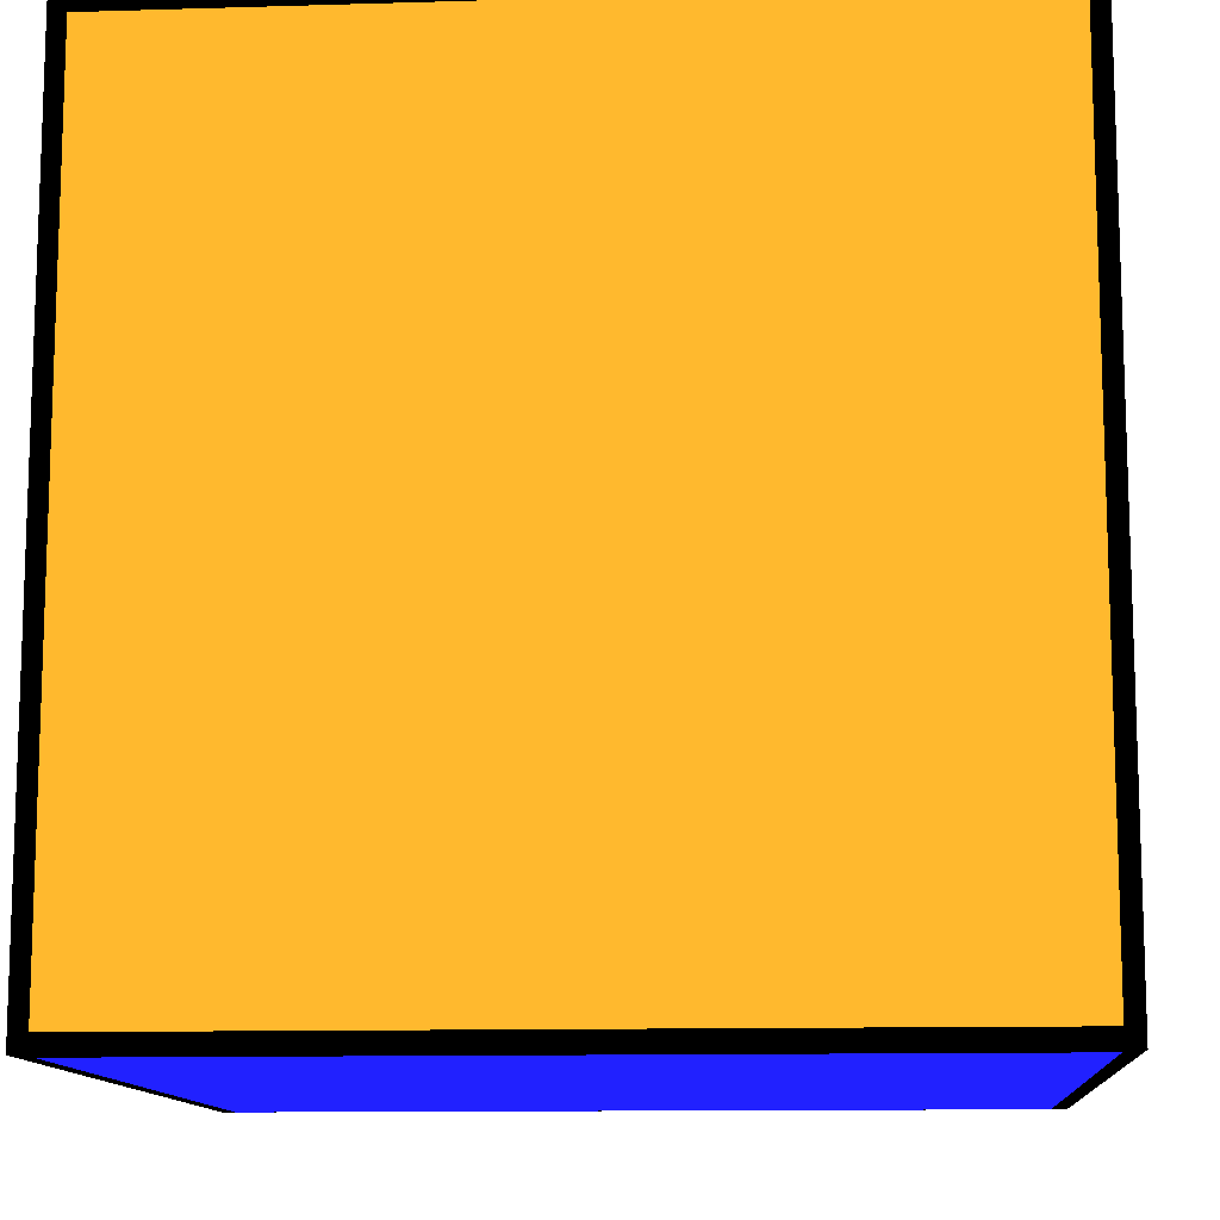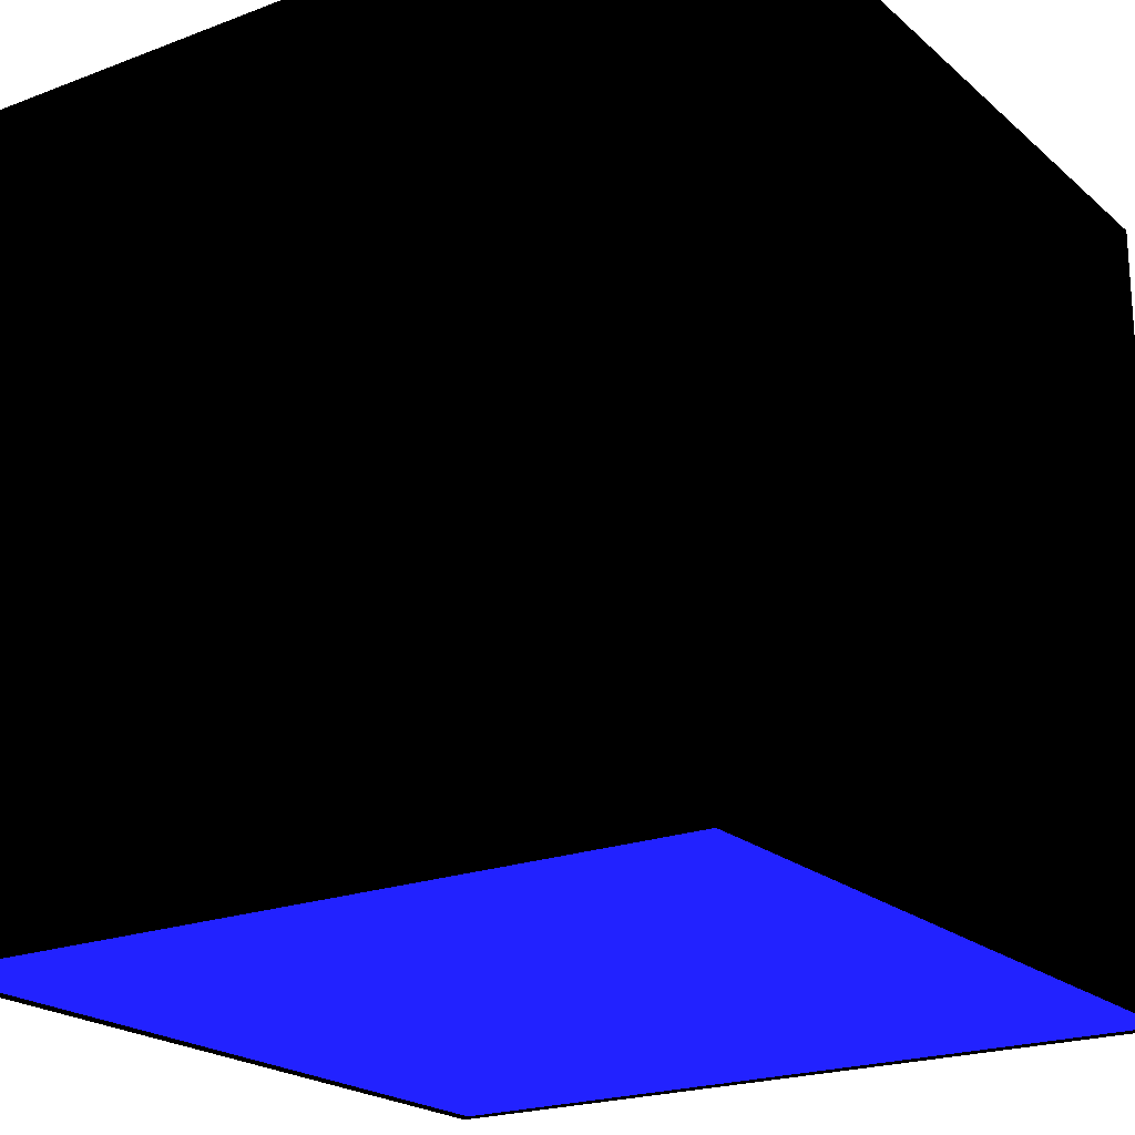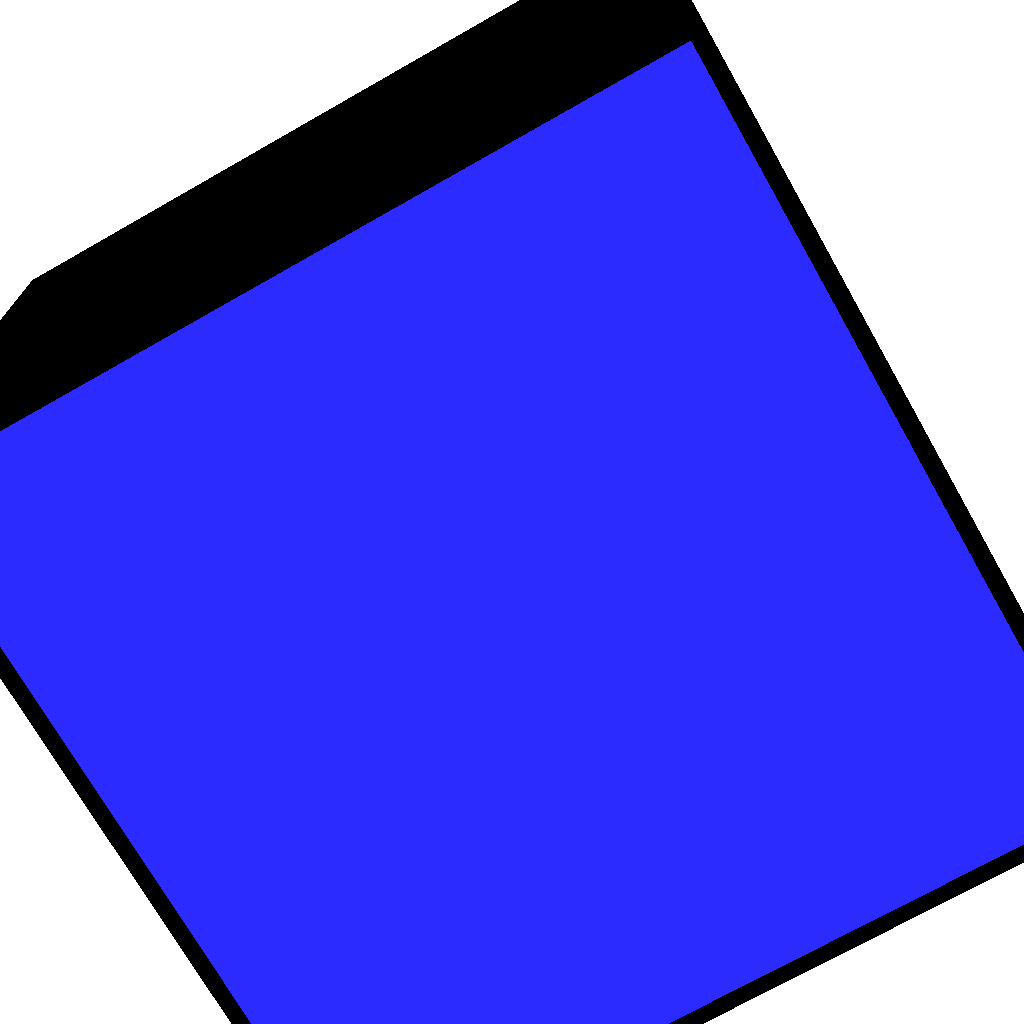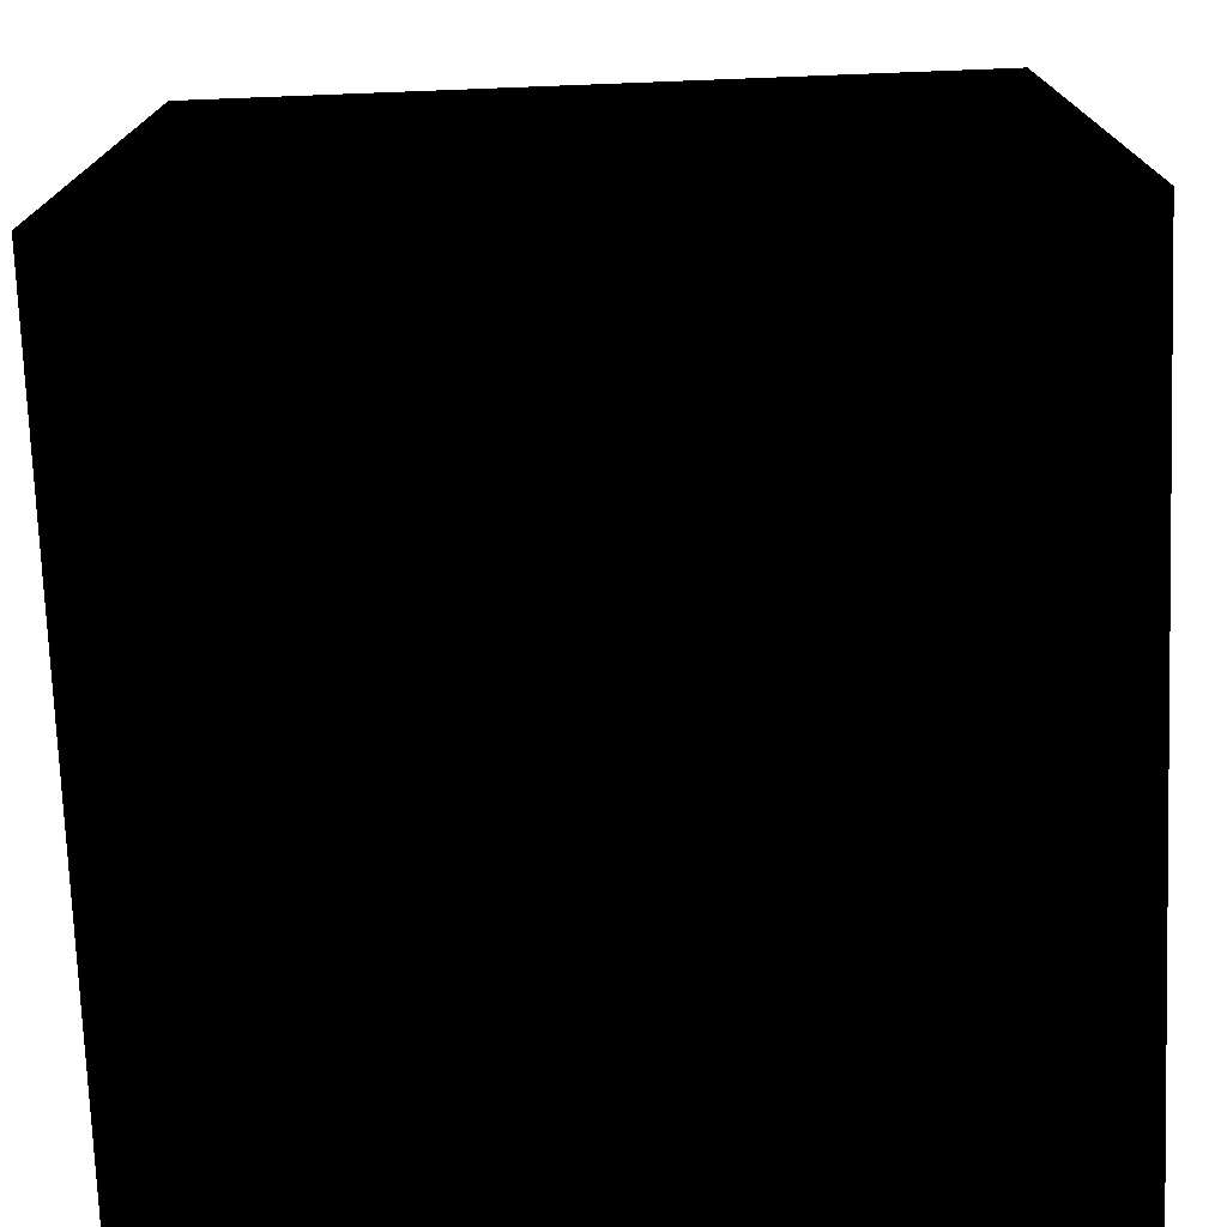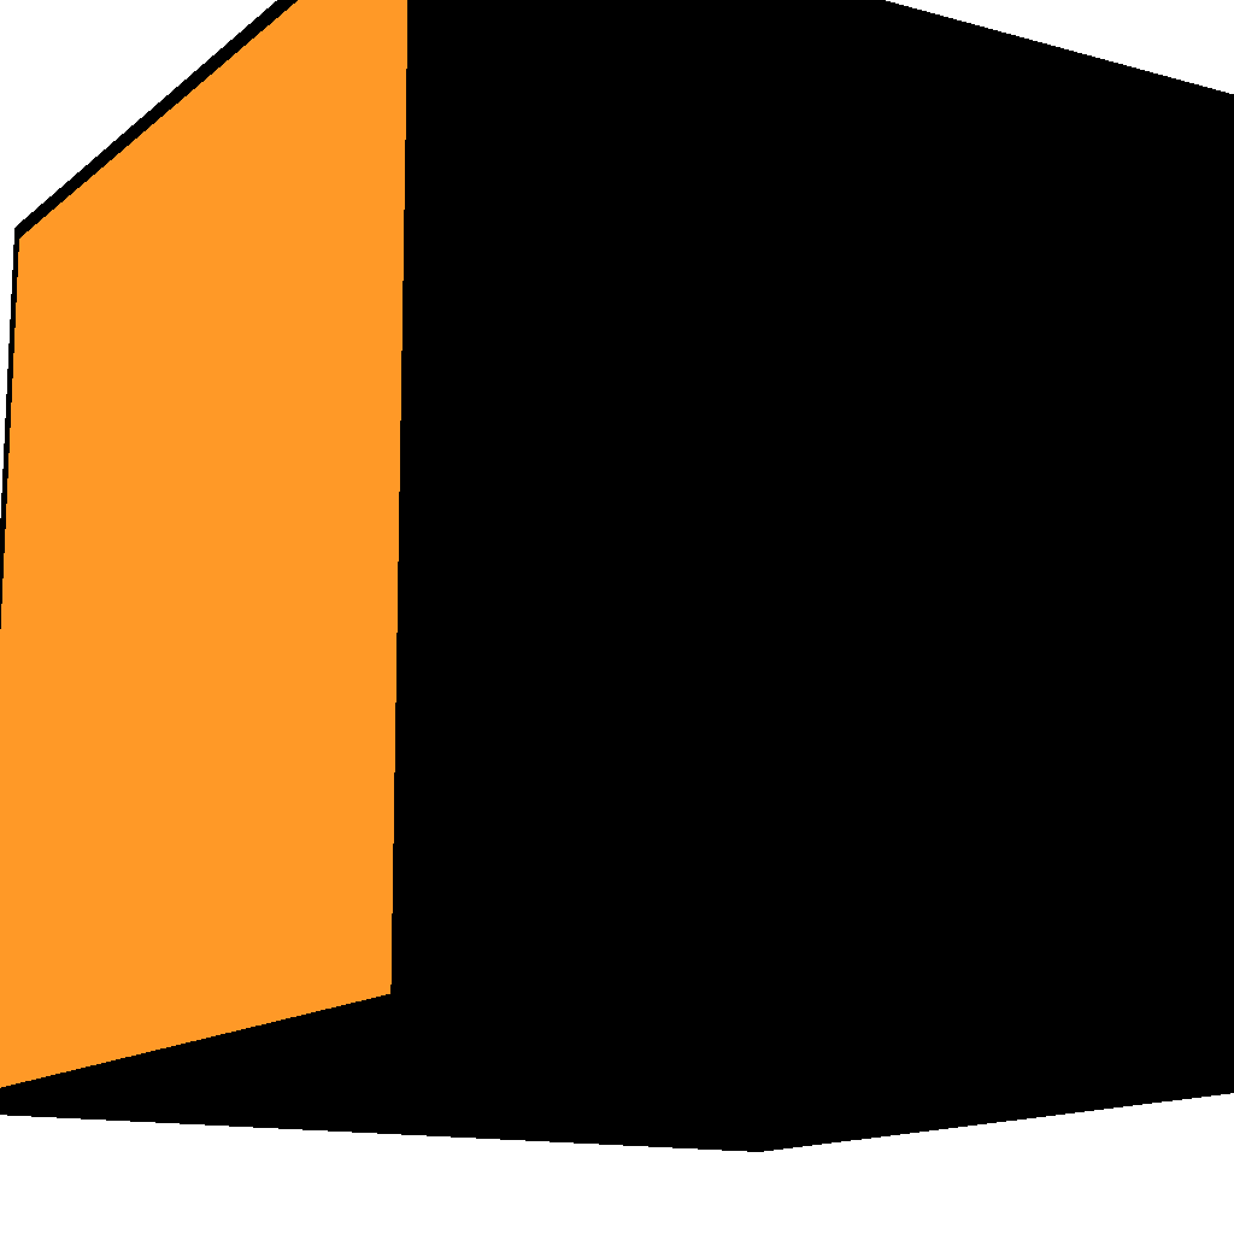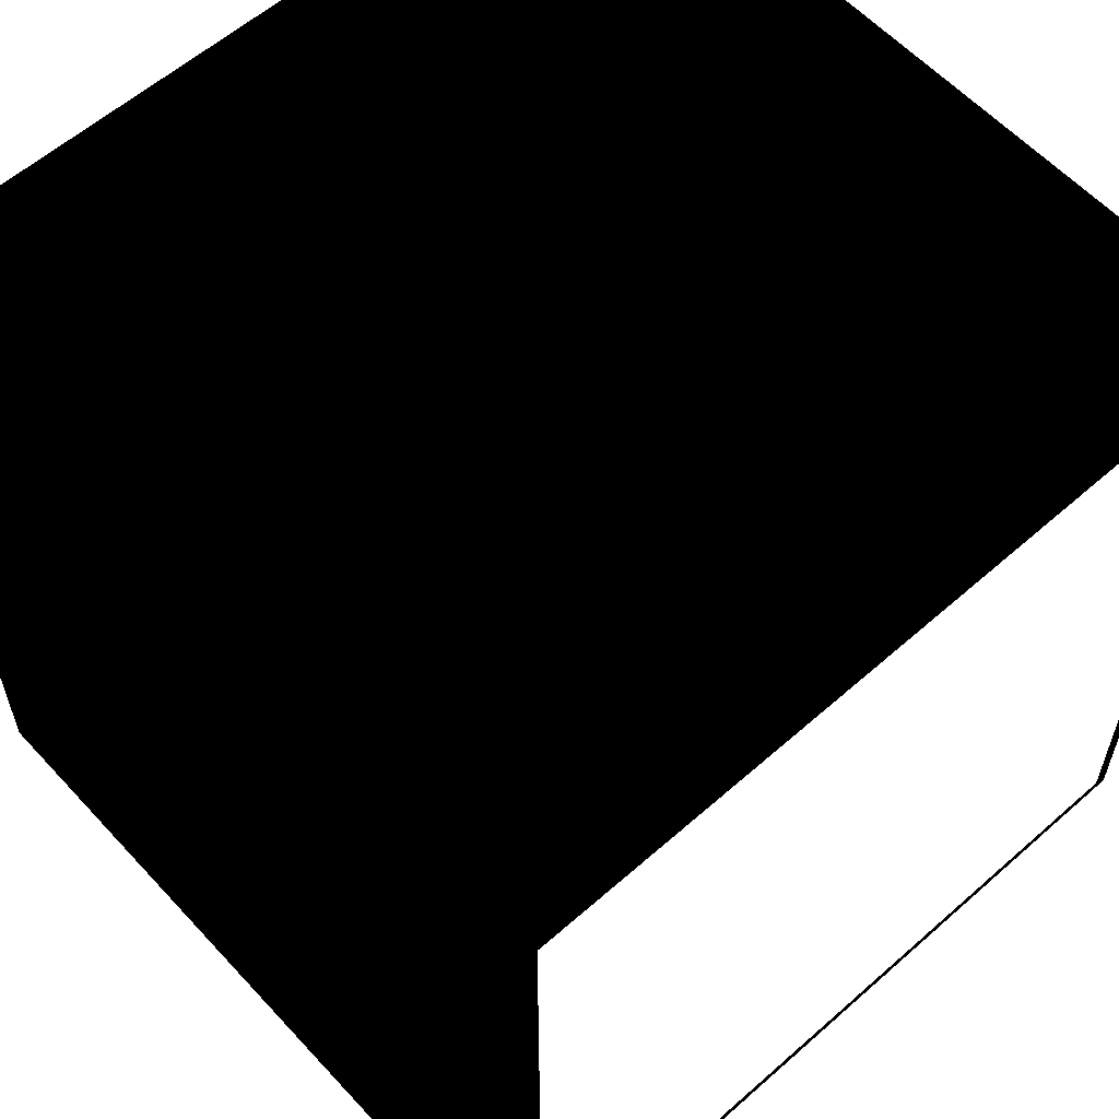
<metadata>
{"format":"obj","ext":"obj","renderer":"f3d","projection":"perspective","resolution":1024,"background":"white","views":[{"elev":-11.9,"azim":-85.9,"up":"+Z"},{"elev":-21.2,"azim":34.1,"up":"+Z"},{"elev":-72.6,"azim":29.6,"up":"+Z"},{"elev":-74.5,"azim":2.2,"up":"+Y"},{"elev":-14.0,"azim":-30.9,"up":"+Y"},{"elev":59.1,"azim":137.8,"up":"+Z"}]}
</metadata>
<code>
o Cube
v -1.5 0.5 -1.5 0 0 0
v -1.5 1.5 -0.5 0 0 0
v -1.5 0.5 -0.5 0 0 0
v -1.5 1.5 -1.5 0 0 0
v -0.5 0.5 -1.5 0 0 0
v -0.5 1.5 -0.5 0 0 0
v -0.5 0.5 -0.5 0 0 0
v -0.5 1.5 -1.5 0 0 0
v -1.5 0.5 -1.5 0 0 0
v -0.5 0.5 -0.5 0 0 0
v -1.5 0.5 -0.5 0 0 0
v -0.5 0.5 -1.5 0 0 0
v -1.5 1.5 -1.5 0 0 0
v -0.5 1.5 -0.5 0 0 0
v -1.5 1.5 -0.5 0 0 0
v -0.5 1.5 -1.5 0 0 0
v -1.5 0.5 -1.5 0 0 0
v -0.5 1.5 -1.5 0 0 0
v -1.5 1.5 -1.5 0 0 0
v -0.5 0.5 -1.5 0 0 0
v -1.5 0.5 -0.5 0 0 0
v -0.5 1.5 -0.5 0 0 0
v -1.5 1.5 -0.5 0 0 0
v -0.5 0.5 -0.5 0 0 0
v -1.48 0.52 -1.501 0.1 0.1 0.8
v -0.52 1.48 -1.501 0.1 0.1 0.8
v -1.48 1.48 -1.501 0.1 0.1 0.8
v -0.52 0.52 -1.501 0.1 0.1 0.8
v -1.48 1.501 -1.48 0.9 0.9 0.9
v -0.52 1.501 -0.52 0.9 0.9 0.9
v -1.48 1.501 -0.52 0.9 0.9 0.9
v -0.52 1.501 -1.48 0.9 0.9 0.9
v -1.501 0.52 -1.48 0.9 0.4 0.1
v -1.501 1.48 -0.52 0.9 0.4 0.1
v -1.501 0.52 -0.52 0.9 0.4 0.1
v -1.501 1.48 -1.48 0.9 0.4 0.1
f 1 2 3
f 1 4 2
f 5 6 7
f 5 8 6
f 9 10 11
f 9 12 10
f 13 14 15
f 13 16 14
f 17 18 19
f 17 20 18
f 21 22 23
f 21 24 22
f 25 26 27
f 25 28 26
f 29 30 31
f 29 32 30
f 29 32 30
f 33 34 35
f 33 36 34

</code>
